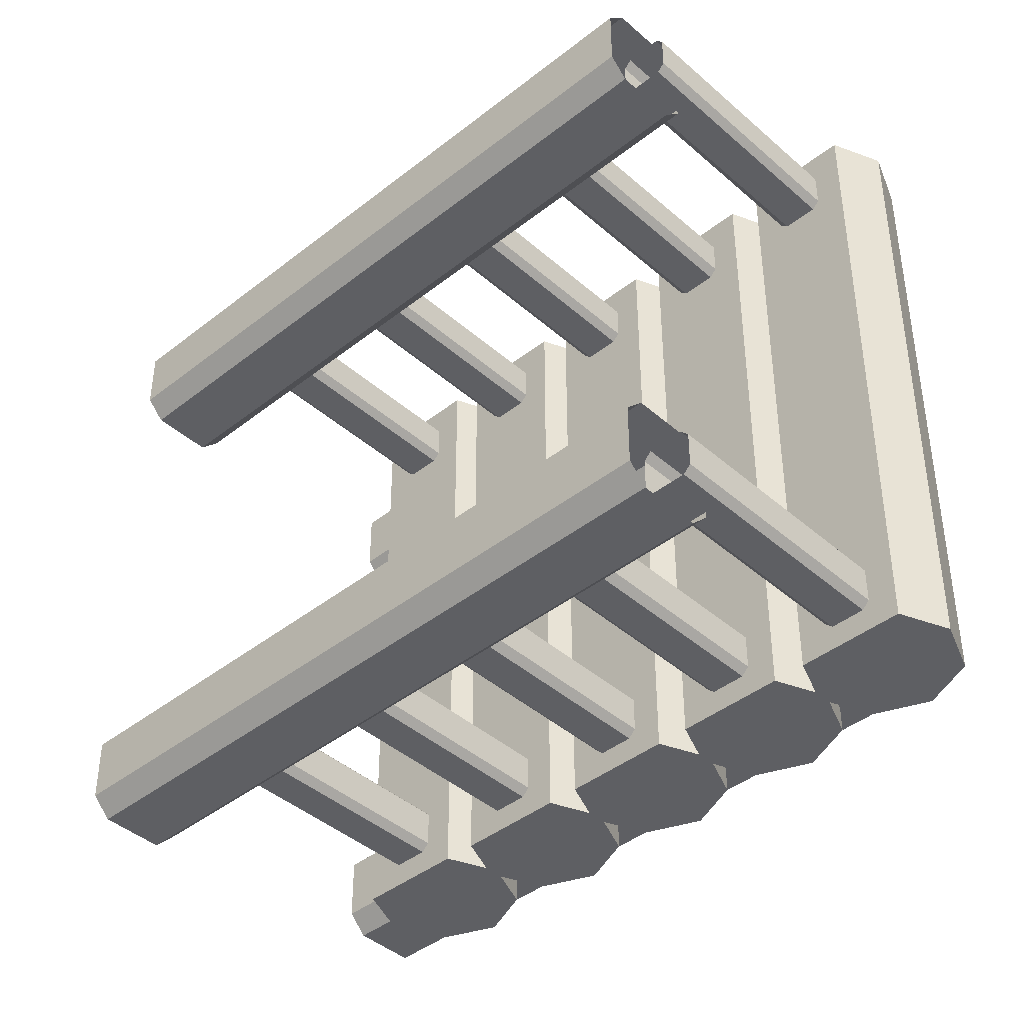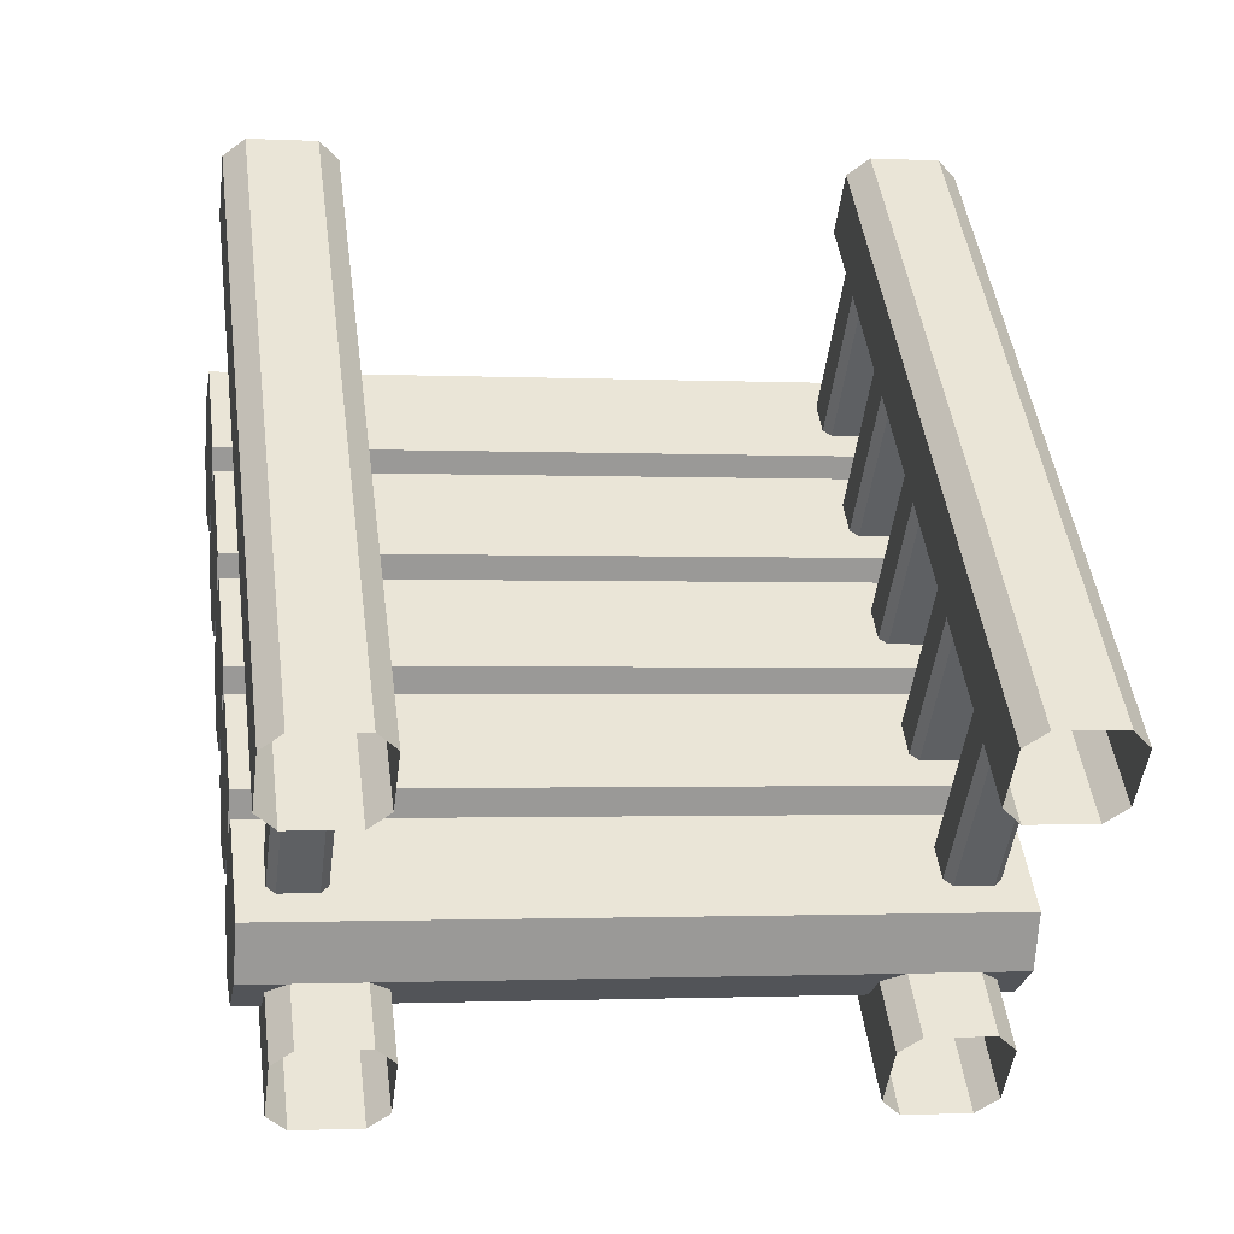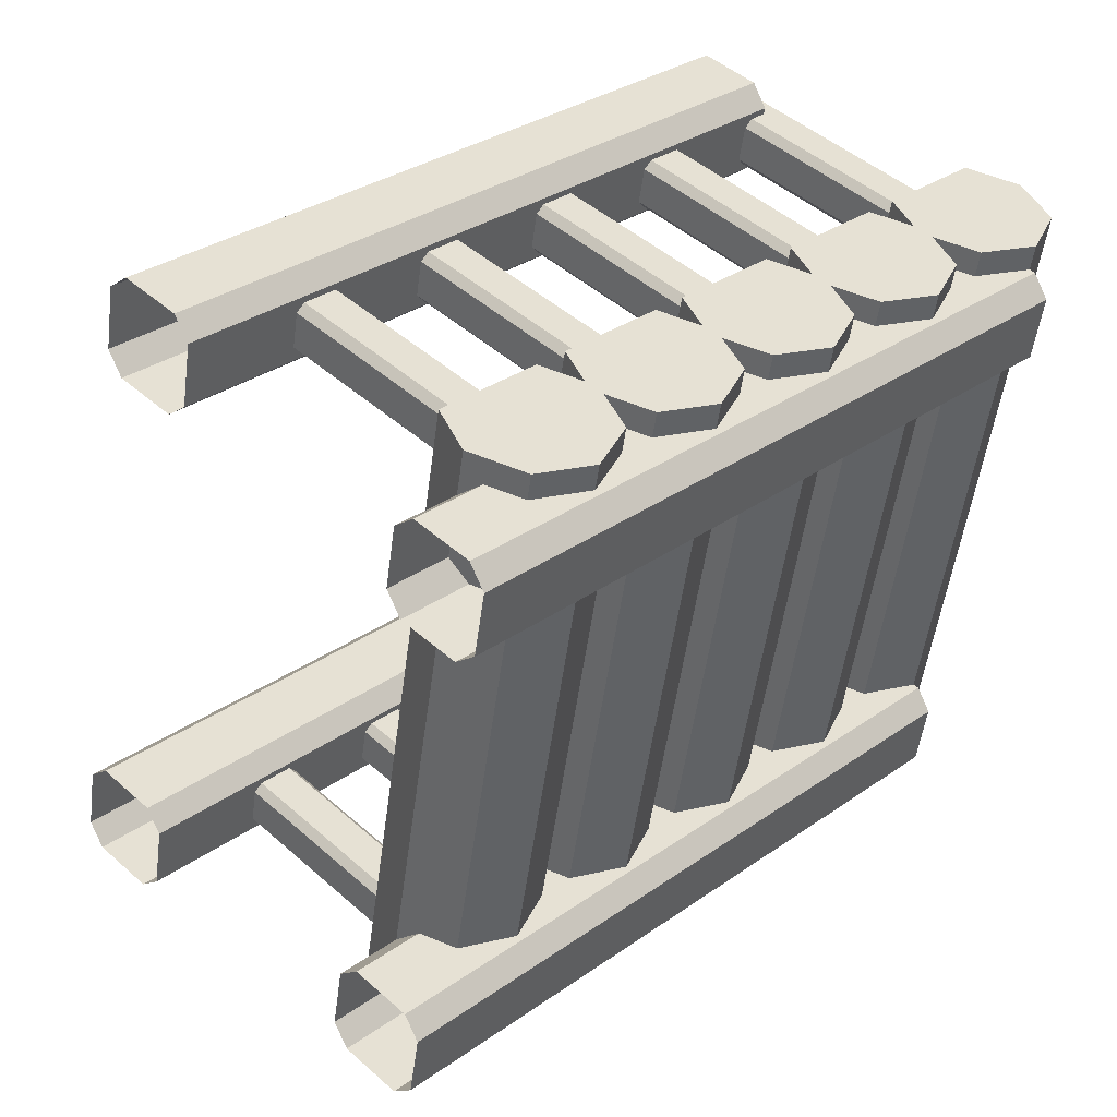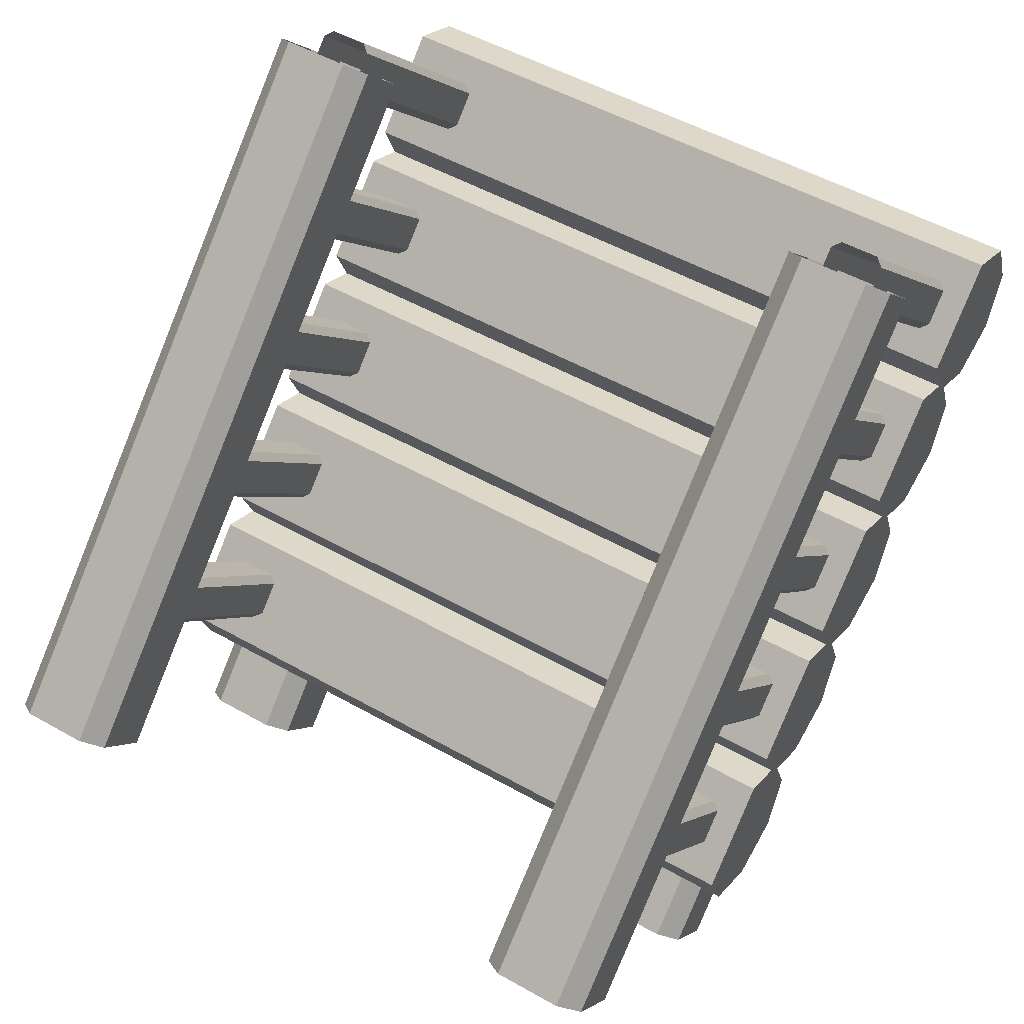
<metadata>
{"format":"obj","ext":"obj","renderer":"f3d","projection":"perspective","resolution":1024,"background":"white","views":[{"elev":-41.9,"azim":178.5,"up":"+Z"},{"elev":-1.4,"azim":79.8,"up":"+Y"},{"elev":-51.6,"azim":172.5,"up":"+Y"},{"elev":49.7,"azim":122.2,"up":"+Y"}]}
</metadata>
<code>
o Bridge_Rail
g Bridge_Rail
v 0.8094 0.3094 -0.45
v 0.7828 0.2828 -0.4875
v -0.2172 1.283 -0.4875
v -0.1906 1.309 -0.45
v 0.8977 0.3977 -0.45
v -0.1023 1.398 -0.45
v 0.9243 0.4243 -0.4875
v -0.07574 1.424 -0.4875
v 0.9243 0.4243 -0.6125
v -0.07574 1.424 -0.6125
v 0.8977 0.3977 -0.65
v -0.1023 1.398 -0.65
v 0.8094 0.3094 -0.65
v -0.1906 1.309 -0.65
v 0.7828 0.2828 -0.6125
v -0.2172 1.283 -0.6125
f 4 3 2
f 4 2 1
f 6 4 5
f 4 1 5
f 8 6 5
f 8 5 7
f 10 8 7
f 10 7 9
f 12 10 9
f 12 9 11
f 14 12 11
f 14 11 13
f 16 14 13
f 16 13 15
f 3 16 15
f 3 15 2
v 0.9243 0.4243 0.4875
v 0.8977 0.3977 0.45
v -0.1023 1.398 0.45
v -0.07574 1.424 0.4875
v 0.9243 0.4243 0.6125
v -0.07574 1.424 0.6125
v 0.8977 0.3977 0.65
v -0.1023 1.398 0.65
v 0.8094 0.3094 0.65
v -0.1906 1.309 0.65
v 0.7828 0.2828 0.6125
v -0.2172 1.283 0.6125
v 0.7828 0.2828 0.4875
v -0.2172 1.283 0.4875
v 0.8094 0.3094 0.45
v -0.1906 1.309 0.45
f 17 18 20
f 18 19 20
f 21 17 22
f 17 20 22
f 23 21 24
f 21 22 24
f 25 23 26
f 23 24 26
f 27 25 28
f 25 26 28
f 29 27 30
f 27 28 30
f 31 29 32
f 29 30 32
f 18 31 19
f 31 32 19
o Bridge_Rail_Support
g Bridge_Rail_Support
v -0.5955 0.954 -0.6
v -0.1712 1.378 -0.6
v -0.1217 1.329 -0.6
v -0.546 0.9045 -0.6
v -0.1111 1.318 -0.585
v -0.5354 0.8939 -0.585
v -0.1111 1.318 -0.515
v -0.5354 0.8939 -0.515
v -0.1217 1.329 -0.5
v -0.546 0.9045 -0.5
v -0.5955 0.954 -0.5
v -0.1712 1.378 -0.5
v -0.1818 1.389 -0.515
v -0.6061 0.9646 -0.515
v -0.6061 0.9646 -0.585
v -0.1818 1.389 -0.585
f 33 34 35
f 33 35 36
f 36 35 37
f 36 37 38
f 39 40 37
f 40 38 37
f 40 39 41
f 40 41 42
f 42 41 43
f 41 44 43
f 43 44 45
f 43 45 46
f 48 47 45
f 47 46 45
f 47 48 34
f 47 34 33
v 0.004541 0.354 0.5
v 0.4288 0.7783 0.5
v 0.4783 0.7288 0.5
v 0.05404 0.3045 0.5
v 0.06464 0.2939 0.515
v 0.4889 0.7182 0.515
v 0.06464 0.2939 0.585
v 0.4889 0.7182 0.585
v 0.05404 0.3045 0.6
v 0.4783 0.7288 0.6
v 0.004541 0.354 0.6
v 0.4288 0.7783 0.6
v -0.006066 0.3646 0.585
v 0.4182 0.7889 0.585
v 0.4182 0.7889 0.515
v -0.006066 0.3646 0.515
f 49 50 52
f 50 51 52
f 52 51 54
f 52 54 53
f 56 55 54
f 55 53 54
f 55 56 58
f 55 58 57
f 57 58 59
f 58 60 59
f 59 60 62
f 59 62 61
f 63 64 62
f 64 61 62
f 64 63 50
f 64 50 49
v -0.3955 0.754 -0.5
v 0.0288 1.178 -0.5
v 0.0182 1.189 -0.515
v -0.4061 0.7646 -0.515
v -0.4061 0.7646 -0.585
v 0.0182 1.189 -0.585
v 0.0288 1.178 -0.6
v -0.3955 0.754 -0.6
v 0.0783 1.129 -0.6
v -0.346 0.7045 -0.6
v 0.08891 1.118 -0.585
v -0.3354 0.6939 -0.585
v 0.08891 1.118 -0.515
v -0.3354 0.6939 -0.515
v 0.0783 1.129 -0.5
v -0.346 0.7045 -0.5
f 65 66 67
f 65 67 68
f 70 69 67
f 69 68 67
f 69 70 71
f 69 71 72
f 72 71 73
f 72 73 74
f 74 73 75
f 74 75 76
f 77 78 75
f 78 76 75
f 78 77 79
f 78 79 80
f 80 79 65
f 79 66 65
v 0.2045 0.154 0.5
v 0.6288 0.5783 0.5
v 0.6182 0.5889 0.515
v 0.1939 0.1646 0.515
v 0.1939 0.1646 0.585
v 0.6182 0.5889 0.585
v 0.6288 0.5783 0.6
v 0.2045 0.154 0.6
v 0.6783 0.5288 0.6
v 0.254 0.1045 0.6
v 0.6889 0.5182 0.585
v 0.2646 0.09393 0.585
v 0.6889 0.5182 0.515
v 0.2646 0.09393 0.515
v 0.6783 0.5288 0.5
v 0.254 0.1045 0.5
f 84 83 82
f 84 82 81
f 83 84 86
f 84 85 86
f 88 87 86
f 88 86 85
f 90 89 88
f 89 87 88
f 92 91 89
f 92 89 90
f 91 92 93
f 92 94 93
f 96 95 93
f 96 93 94
f 81 82 96
f 82 95 96
v -0.5955 0.954 0.6
v -0.1712 1.378 0.6
v -0.1217 1.329 0.6
v -0.546 0.9045 0.6
v -0.1111 1.318 0.585
v -0.5354 0.8939 0.585
v -0.1111 1.318 0.515
v -0.5354 0.8939 0.515
v -0.1217 1.329 0.5
v -0.546 0.9045 0.5
v -0.5955 0.954 0.5
v -0.1712 1.378 0.5
v -0.1818 1.389 0.515
v -0.6061 0.9646 0.515
v -0.6061 0.9646 0.585
v -0.1818 1.389 0.585
f 100 99 97
f 99 98 97
f 102 101 99
f 102 99 100
f 101 102 103
f 102 104 103
f 106 105 103
f 106 103 104
f 107 108 106
f 108 105 106
f 110 109 108
f 110 108 107
f 109 110 112
f 110 111 112
f 97 98 112
f 97 112 111
v 0.004541 0.354 -0.5
v 0.4288 0.7783 -0.5
v 0.4182 0.7889 -0.515
v -0.006066 0.3646 -0.515
v -0.006066 0.3646 -0.585
v 0.4182 0.7889 -0.585
v 0.4288 0.7783 -0.6
v 0.004541 0.354 -0.6
v 0.4783 0.7288 -0.6
v 0.05404 0.3045 -0.6
v 0.4889 0.7182 -0.585
v 0.06464 0.2939 -0.585
v 0.4889 0.7182 -0.515
v 0.06464 0.2939 -0.515
v 0.4783 0.7288 -0.5
v 0.05404 0.3045 -0.5
f 113 114 115
f 113 115 116
f 118 117 115
f 117 116 115
f 117 118 119
f 117 119 120
f 120 119 122
f 119 121 122
f 122 121 123
f 122 123 124
f 125 126 123
f 126 124 123
f 126 125 127
f 126 127 128
f 128 127 113
f 127 114 113
v 0.6182 0.5889 -0.515
v 0.1939 0.1646 -0.515
v 0.1939 0.1646 -0.585
v 0.6182 0.5889 -0.585
v 0.2045 0.154 -0.5
v 0.6288 0.5783 -0.5
v 0.6783 0.5288 -0.5
v 0.254 0.1045 -0.5
v 0.2646 0.09393 -0.515
v 0.6889 0.5182 -0.515
v 0.2646 0.09393 -0.585
v 0.6889 0.5182 -0.585
v 0.254 0.1045 -0.6
v 0.6783 0.5288 -0.6
v 0.2045 0.154 -0.6
v 0.6288 0.5783 -0.6
f 132 131 129
f 131 130 129
f 133 134 129
f 133 129 130
f 136 135 133
f 135 134 133
f 137 138 135
f 137 135 136
f 138 137 140
f 137 139 140
f 141 142 140
f 141 140 139
f 143 144 141
f 144 142 141
f 131 132 144
f 131 144 143
v -0.146 0.5045 -0.6
v 0.2783 0.9288 -0.6
v 0.2889 0.9182 -0.585
v -0.1354 0.4939 -0.585
v 0.2889 0.9182 -0.515
v -0.1354 0.4939 -0.515
v 0.2783 0.9288 -0.5
v -0.146 0.5045 -0.5
v -0.1955 0.554 -0.5
v 0.2288 0.9783 -0.5
v 0.2182 0.9889 -0.515
v -0.2061 0.5646 -0.515
v -0.2061 0.5646 -0.585
v 0.2182 0.9889 -0.585
v 0.2288 0.9783 -0.6
v -0.1955 0.554 -0.6
f 145 146 147
f 145 147 148
f 149 150 147
f 150 148 147
f 150 149 151
f 150 151 152
f 152 151 153
f 151 154 153
f 153 154 155
f 153 155 156
f 158 157 155
f 157 156 155
f 157 158 159
f 157 159 160
f 160 159 145
f 159 146 145
v -0.146 0.5045 0.6
v 0.2783 0.9288 0.6
v 0.2889 0.9182 0.585
v -0.1354 0.4939 0.585
v 0.2889 0.9182 0.515
v -0.1354 0.4939 0.515
v 0.2783 0.9288 0.5
v -0.146 0.5045 0.5
v -0.1955 0.554 0.5
v 0.2288 0.9783 0.5
v 0.2182 0.9889 0.515
v -0.2061 0.5646 0.515
v -0.2061 0.5646 0.585
v 0.2182 0.9889 0.585
v 0.2288 0.9783 0.6
v -0.1955 0.554 0.6
f 164 163 162
f 164 162 161
f 163 164 165
f 164 166 165
f 168 167 165
f 168 165 166
f 169 170 168
f 170 167 168
f 172 171 170
f 172 170 169
f 171 172 174
f 172 173 174
f 176 175 174
f 176 174 173
f 161 162 176
f 162 175 176
v -0.3955 0.754 0.5
v 0.0288 1.178 0.5
v 0.0182 1.189 0.515
v -0.4061 0.7646 0.515
v -0.4061 0.7646 0.585
v 0.0182 1.189 0.585
v 0.0288 1.178 0.6
v -0.3955 0.754 0.6
v 0.0783 1.129 0.6
v -0.346 0.7045 0.6
v 0.08891 1.118 0.585
v -0.3354 0.6939 0.585
v 0.08891 1.118 0.515
v -0.3354 0.6939 0.515
v 0.0783 1.129 0.5
v -0.346 0.7045 0.5
f 180 179 178
f 180 178 177
f 179 180 182
f 180 181 182
f 184 183 182
f 184 182 181
f 186 185 184
f 185 183 184
f 188 187 185
f 188 185 186
f 187 188 189
f 188 190 189
f 192 191 189
f 192 189 190
f 177 178 192
f 178 191 192
o Bridge_Support_Beam
g Bridge_Support_Beam
v 0.3144 -0.1856 0.6
v 0.4028 -0.09723 0.6
v -0.5972 0.9028 0.6
v -0.6856 0.8144 0.6
v 0.2879 -0.2121 0.5625
v -0.7121 0.7879 0.5625
v 0.2879 -0.2121 0.4375
v -0.7121 0.7879 0.4375
v 0.3144 -0.1856 0.4
v -0.6856 0.8144 0.4
v 0.4028 -0.09723 0.4
v -0.5972 0.9028 0.4
v 0.4293 -0.07071 0.4375
v -0.5707 0.9293 0.4375
v 0.4293 -0.07071 0.5625
v -0.5707 0.9293 0.5625
f 193 194 195
f 193 195 196
f 197 193 198
f 193 196 198
f 199 197 200
f 197 198 200
f 201 199 202
f 199 200 202
f 203 201 204
f 201 202 204
f 205 203 206
f 203 204 206
f 207 205 208
f 205 206 208
f 194 207 195
f 207 208 195
v 0.2879 -0.2121 -0.5625
v 0.3144 -0.1856 -0.6
v -0.6856 0.8144 -0.6
v -0.7121 0.7879 -0.5625
v 0.2879 -0.2121 -0.4375
v -0.7121 0.7879 -0.4375
v 0.3144 -0.1856 -0.4
v -0.6856 0.8144 -0.4
v 0.4028 -0.09723 -0.4
v -0.5972 0.9028 -0.4
v 0.4293 -0.07071 -0.4375
v -0.5707 0.9293 -0.4375
v 0.4293 -0.07071 -0.5625
v -0.5707 0.9293 -0.5625
v 0.4028 -0.09723 -0.6
v -0.5972 0.9028 -0.6
f 212 211 210
f 212 210 209
f 214 212 209
f 214 209 213
f 216 214 213
f 216 213 215
f 218 216 215
f 218 215 217
f 220 218 217
f 220 217 219
f 222 220 219
f 222 219 221
f 224 222 221
f 224 221 223
f 211 224 223
f 211 223 210
o Log_Plank_Bark
g Log_Plank_Bark
v 0.02929 0.1793 -0.65
v 0.02929 0.1793 0.65
v -0.07678 0.2232 0.65
v -0.07678 0.2232 -0.65
v -0.1207 0.3293 0.65
v -0.1207 0.3293 -0.65
v -0.07678 0.4354 0.65
v -0.07678 0.4354 -0.65
v 0.02322 0.4768 0.65
v 0.02322 0.4768 -0.65
v 0.1354 0.2232 -0.65
v 0.1354 0.2232 0.65
v 0.1768 0.3232 -0.65
v 0.1768 0.3232 0.65
f 225 226 228
f 226 227 228
f 228 227 230
f 227 229 230
f 230 229 231
f 230 231 232
f 232 231 233
f 232 233 234
f 235 236 225
f 236 226 225
f 237 238 235
f 238 236 235
v -0.6768 1.035 -0.65
v -0.6768 1.035 0.65
v -0.5768 1.077 0.65
v -0.5768 1.077 -0.65
v -0.7207 0.9293 -0.65
v -0.7207 0.9293 0.65
v -0.6768 0.8232 -0.65
v -0.6768 0.8232 0.65
v -0.5707 0.7793 -0.65
v -0.5707 0.7793 0.65
v -0.4646 0.8232 -0.65
v -0.4646 0.8232 0.65
v -0.4232 0.9232 -0.65
v -0.4232 0.9232 0.65
f 239 240 241
f 239 241 242
f 243 244 240
f 243 240 239
f 245 246 243
f 246 244 243
f 247 248 245
f 248 246 245
f 249 250 247
f 250 248 247
f 251 252 249
f 252 250 249
v 0.2293 -0.02071 -0.65
v 0.2293 -0.02071 0.65
v 0.1232 0.02322 0.65
v 0.1232 0.02322 -0.65
v 0.07929 0.1293 0.65
v 0.07929 0.1293 -0.65
v 0.1232 0.2354 0.65
v 0.1232 0.2354 -0.65
v 0.2232 0.2768 0.65
v 0.2232 0.2768 -0.65
v 0.3354 0.02322 -0.65
v 0.3354 0.02322 0.65
v 0.3768 0.1232 -0.65
v 0.3768 0.1232 0.65
f 253 254 256
f 254 255 256
f 256 255 258
f 255 257 258
f 258 257 259
f 258 259 260
f 260 259 261
f 260 261 262
f 263 264 253
f 264 254 253
f 265 266 263
f 266 264 263
v -0.3207 0.5293 -0.65
v -0.3207 0.5293 0.65
v -0.2768 0.6354 0.65
v -0.2768 0.6354 -0.65
v -0.1768 0.6768 0.65
v -0.1768 0.6768 -0.65
v -0.2768 0.4232 -0.65
v -0.2768 0.4232 0.65
v -0.1707 0.3793 -0.65
v -0.1707 0.3793 0.65
v -0.06464 0.4232 -0.65
v -0.06464 0.4232 0.65
v -0.02322 0.5232 -0.65
v -0.02322 0.5232 0.65
f 267 268 269
f 267 269 270
f 270 269 271
f 270 271 272
f 273 274 267
f 274 268 267
f 275 276 273
f 276 274 273
f 277 278 275
f 278 276 275
f 279 280 277
f 280 278 277
v -0.3707 0.5793 -0.65
v -0.3707 0.5793 0.65
v -0.4768 0.6232 0.65
v -0.4768 0.6232 -0.65
v -0.5207 0.7293 0.65
v -0.5207 0.7293 -0.65
v -0.4768 0.8354 0.65
v -0.4768 0.8354 -0.65
v -0.3768 0.8768 0.65
v -0.3768 0.8768 -0.65
v -0.2646 0.6232 -0.65
v -0.2646 0.6232 0.65
v -0.2232 0.7232 -0.65
v -0.2232 0.7232 0.65
f 281 282 284
f 282 283 284
f 284 283 286
f 283 285 286
f 286 285 287
f 286 287 288
f 288 287 289
f 288 289 290
f 291 292 281
f 292 282 281
f 293 294 291
f 294 292 291
o Log_Plank_End
g Log_Plank_End
v -0.2768 0.4232 0.65
v -0.3207 0.5293 0.65
v -0.2768 0.6354 0.65
v -0.1768 0.6768 0.65
v -0.02322 0.5232 0.65
v -0.06464 0.4232 0.65
v -0.1707 0.3793 0.65
f 301 300 299
f 299 298 296
f 298 297 296
f 296 301 299
f 296 295 301
v -0.6768 0.8232 0.65
v -0.7207 0.9293 0.65
v -0.6768 1.035 0.65
v -0.5768 1.077 0.65
v -0.4232 0.9232 0.65
v -0.4646 0.8232 0.65
v -0.5707 0.7793 0.65
f 308 307 306
f 306 305 303
f 305 304 303
f 303 308 306
f 303 302 308
v -0.4768 0.6232 0.65
v -0.5207 0.7293 0.65
v -0.4768 0.8354 0.65
v -0.3768 0.8768 0.65
v -0.2232 0.7232 0.65
v -0.2646 0.6232 0.65
v -0.3707 0.5793 0.65
f 315 314 313
f 313 312 310
f 312 311 310
f 310 315 313
f 310 309 315
v -0.2768 0.4232 -0.65
v -0.3207 0.5293 -0.65
v -0.2768 0.6354 -0.65
v -0.1768 0.6768 -0.65
v -0.02322 0.5232 -0.65
v -0.06464 0.4232 -0.65
v -0.1707 0.3793 -0.65
f 320 321 322
f 322 316 317
f 317 318 319
f 317 319 320
f 320 322 317
v -0.6768 0.8232 -0.65
v -0.7207 0.9293 -0.65
v -0.6768 1.035 -0.65
v -0.5768 1.077 -0.65
v -0.4232 0.9232 -0.65
v -0.4646 0.8232 -0.65
v -0.5707 0.7793 -0.65
f 327 328 329
f 329 323 324
f 324 325 326
f 324 326 327
f 327 329 324
v -0.4768 0.6232 -0.65
v -0.5207 0.7293 -0.65
v -0.4768 0.8354 -0.65
v -0.3768 0.8768 -0.65
v -0.2232 0.7232 -0.65
v -0.2646 0.6232 -0.65
v -0.3707 0.5793 -0.65
f 334 335 336
f 336 330 331
f 331 332 333
f 331 333 334
f 334 336 331
v -0.07678 0.2232 -0.65
v -0.1207 0.3293 -0.65
v -0.07678 0.4354 -0.65
v 0.02322 0.4768 -0.65
v 0.1768 0.3232 -0.65
v 0.1354 0.2232 -0.65
v 0.02929 0.1793 -0.65
f 338 339 340
f 340 341 343
f 341 342 343
f 343 338 340
f 343 337 338
v 0.1232 0.02322 0.65
v 0.07929 0.1293 0.65
v 0.1232 0.2354 0.65
v 0.2232 0.2768 0.65
v 0.3768 0.1232 0.65
v 0.3354 0.02322 0.65
v 0.2293 -0.02071 0.65
f 350 349 348
f 348 347 345
f 347 346 345
f 345 350 348
f 345 344 350
v -0.07678 0.2232 0.65
v -0.1207 0.3293 0.65
v -0.07678 0.4354 0.65
v 0.02322 0.4768 0.65
v 0.1768 0.3232 0.65
v 0.1354 0.2232 0.65
v 0.02929 0.1793 0.65
f 357 356 355
f 355 354 352
f 354 353 352
f 352 357 355
f 352 351 357
v 0.1232 0.02322 -0.65
v 0.07929 0.1293 -0.65
v 0.1232 0.2354 -0.65
v 0.2232 0.2768 -0.65
v 0.3768 0.1232 -0.65
v 0.3354 0.02322 -0.65
v 0.2293 -0.02071 -0.65
f 359 360 361
f 361 362 364
f 362 363 364
f 364 359 361
f 364 358 359
o Log_Plank_Top
g Log_Plank_Top
v -0.3768 0.8768 -0.65
v -0.3768 0.8768 0.65
v -0.2232 0.7232 0.65
v -0.2232 0.7232 -0.65
f 365 366 367
f 365 367 368
v -0.1768 0.6768 -0.65
v -0.1768 0.6768 0.65
v -0.02322 0.5232 0.65
v -0.02322 0.5232 -0.65
f 369 370 371
f 369 371 372
v 0.02322 0.4768 -0.65
v 0.02322 0.4768 0.65
v 0.1768 0.3232 0.65
v 0.1768 0.3232 -0.65
f 373 374 375
f 373 375 376
v -0.5768 1.077 -0.65
v -0.5768 1.077 0.65
v -0.4232 0.9232 0.65
v -0.4232 0.9232 -0.65
f 377 378 379
f 377 379 380
v 0.2232 0.2768 -0.65
v 0.2232 0.2768 0.65
v 0.3768 0.1232 0.65
v 0.3768 0.1232 -0.65
f 381 382 383
f 381 383 384

</code>
